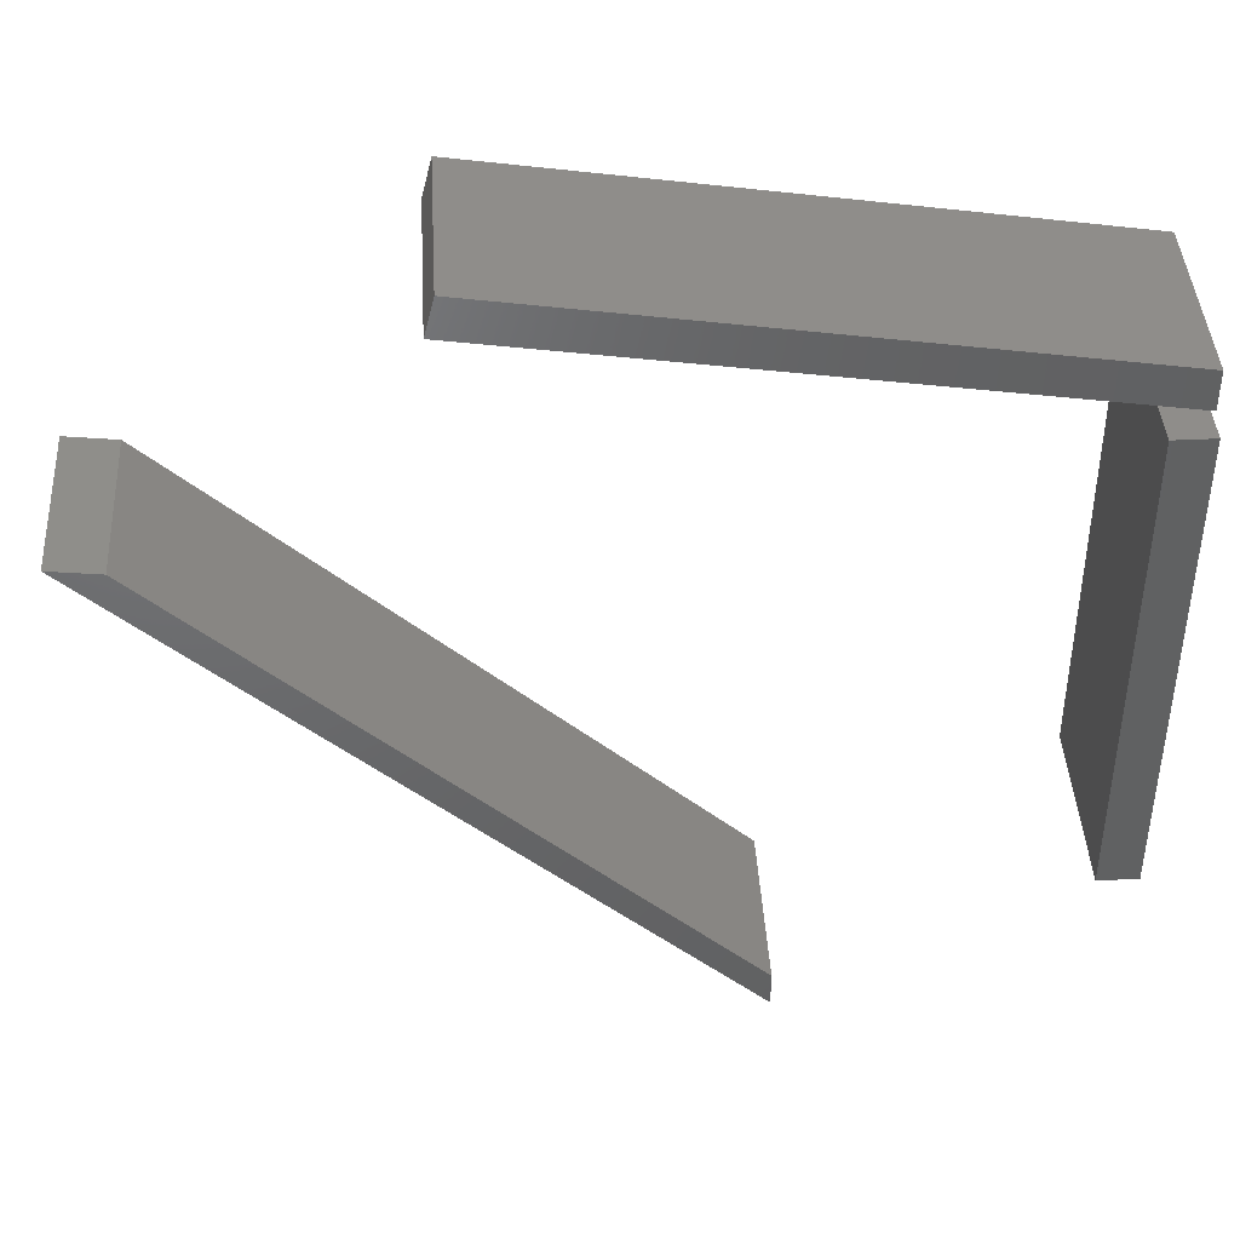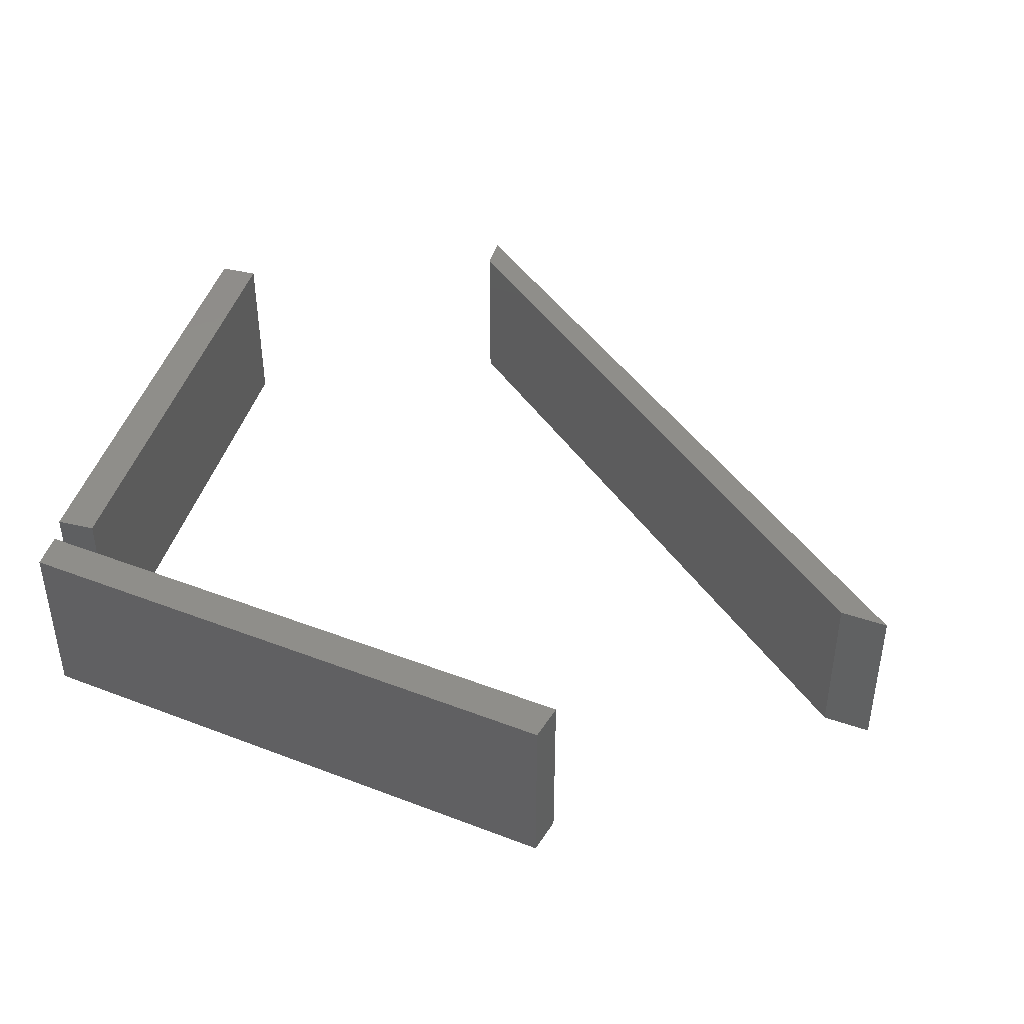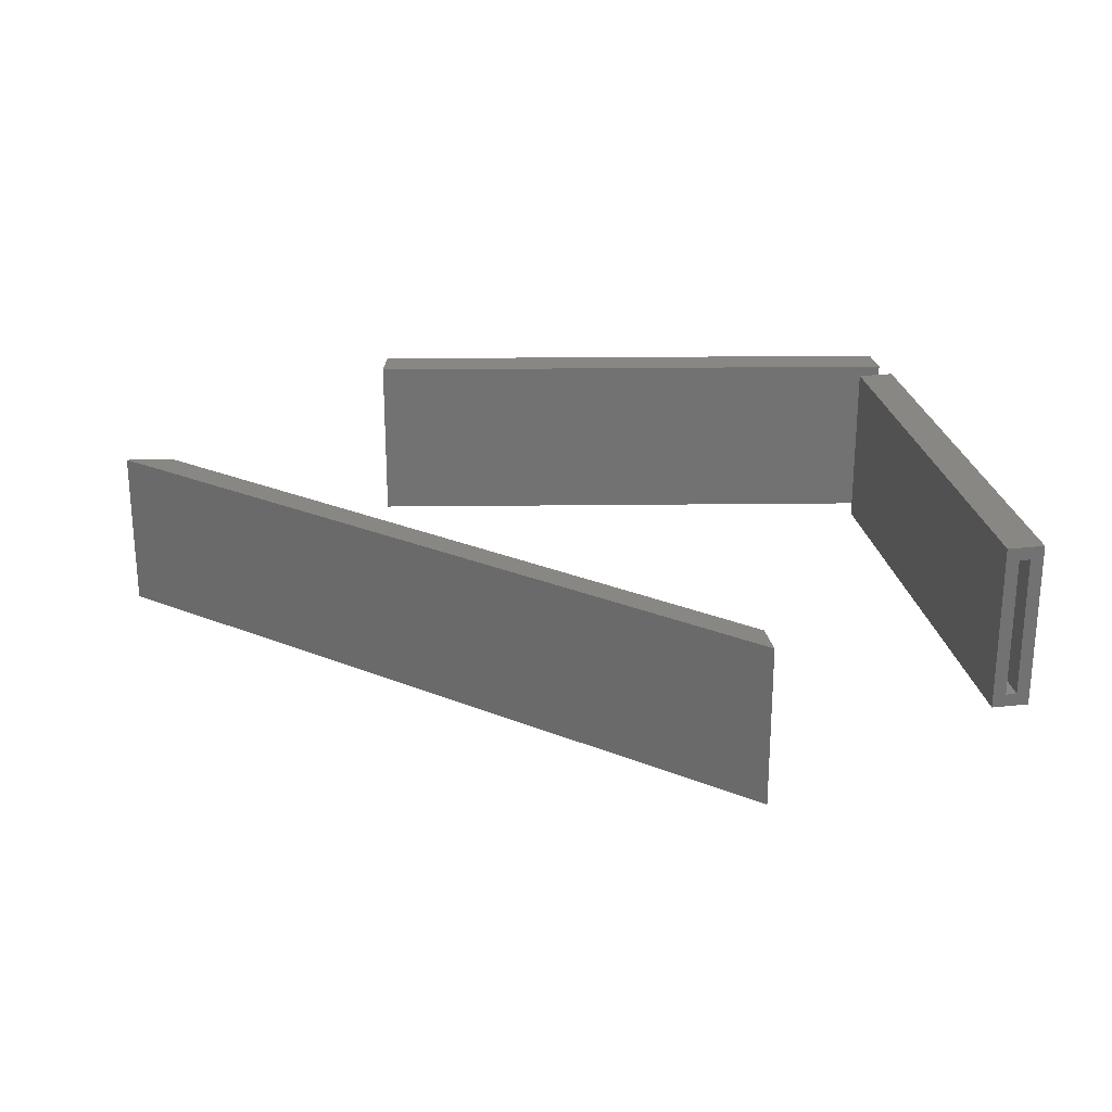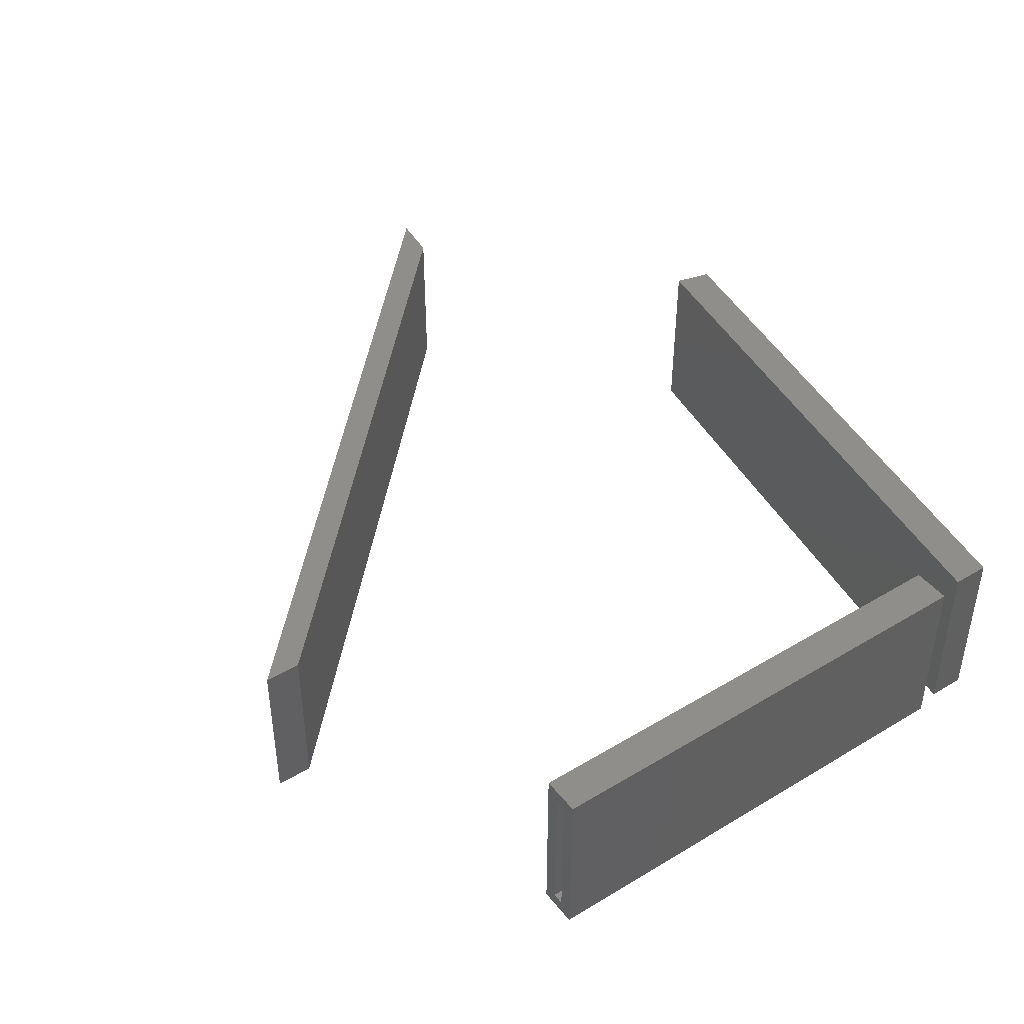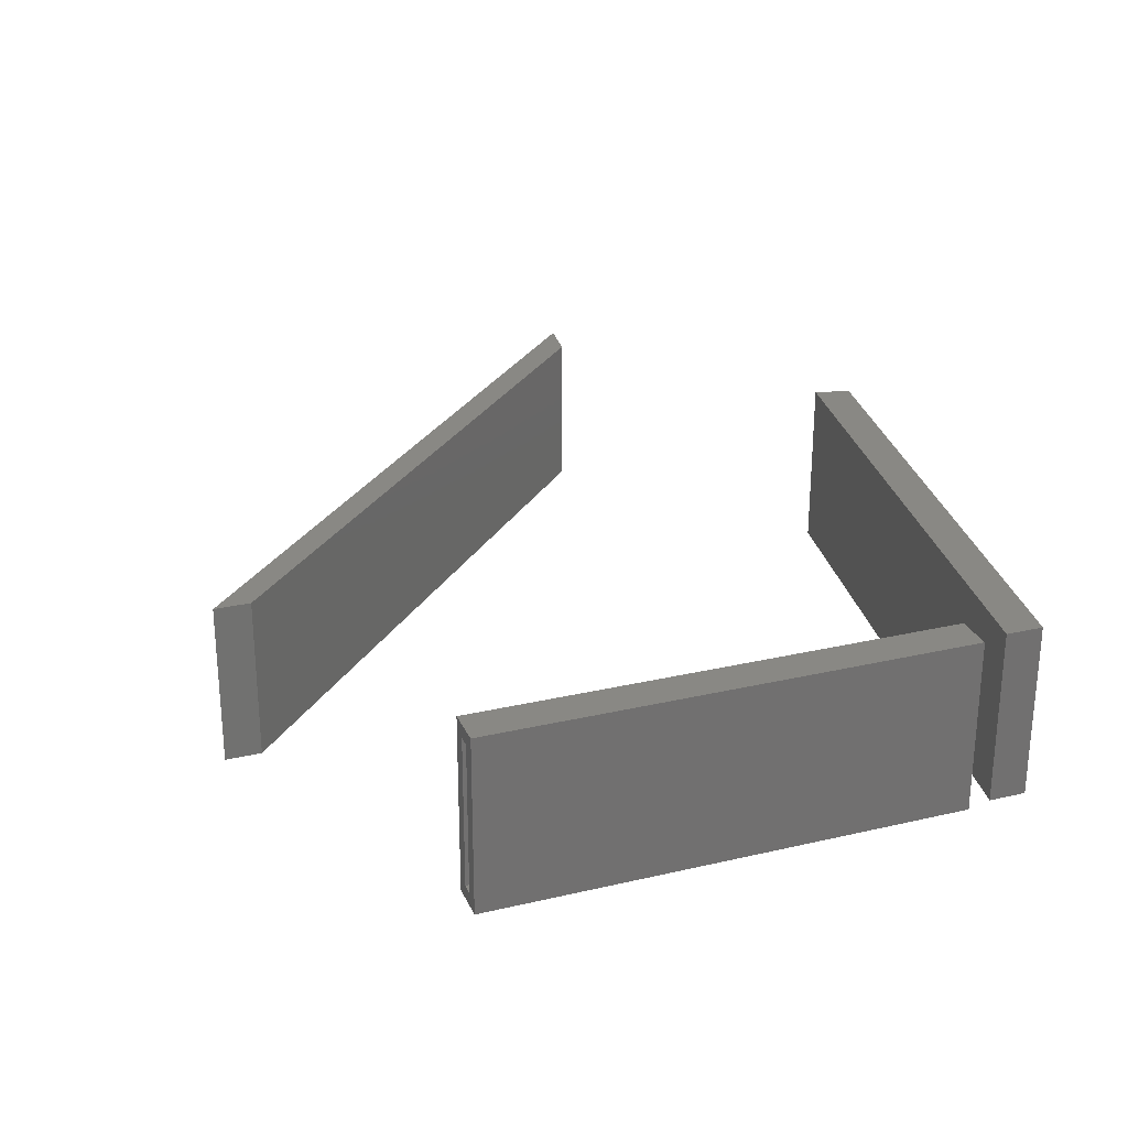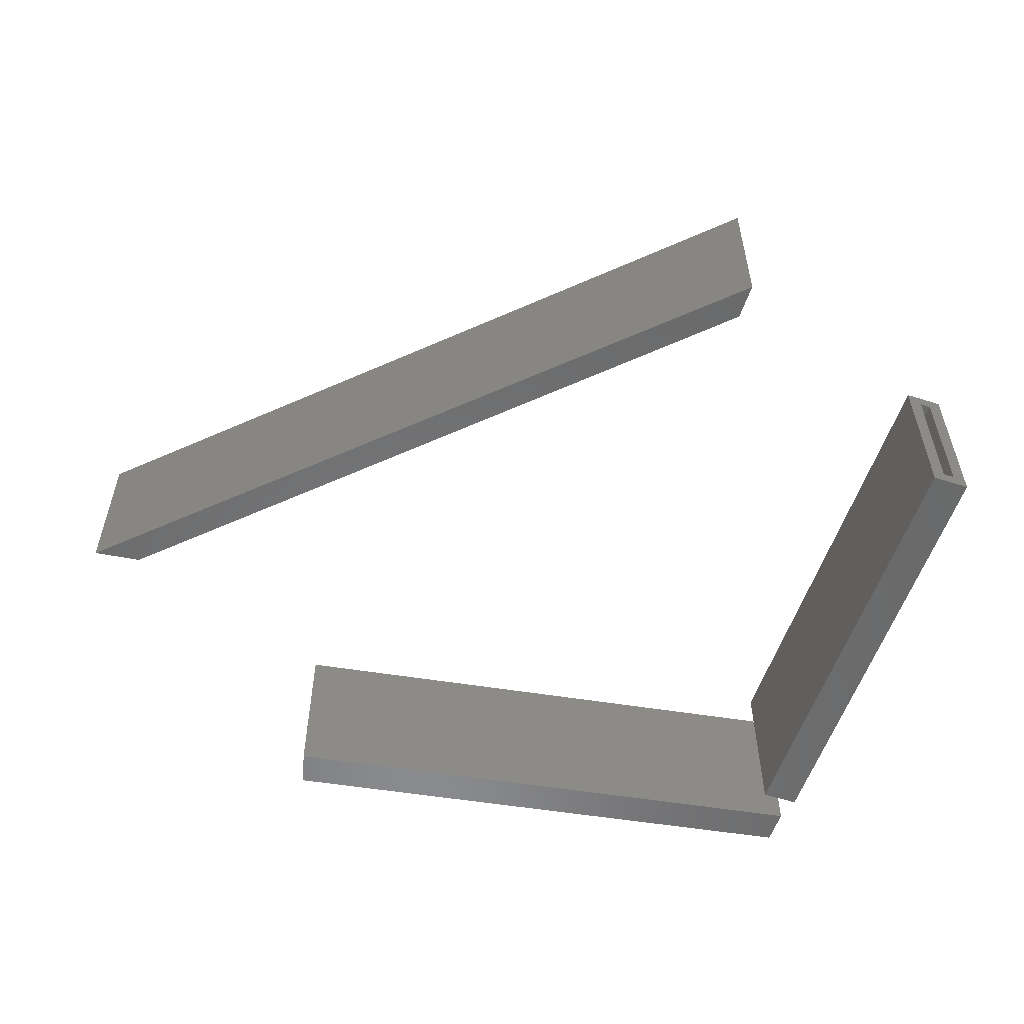
<metadata>
{"format":"stl","ext":"stl","renderer":"f3d","projection":"perspective","resolution":1024,"background":"white","views":[{"elev":42.3,"azim":176.6,"up":"+Z"},{"elev":42.7,"azim":15.6,"up":"+Y"},{"elev":25.4,"azim":170.0,"up":"+Y"},{"elev":43.3,"azim":-125.4,"up":"+Y"},{"elev":26.6,"azim":-110.1,"up":"+Y"},{"elev":-56.2,"azim":161.6,"up":"+Y"}]}
</metadata>
<code>
# stl→obj: 40 verts, 64 faces
v 0.6947 -0.1875 0.3961
v 0.09375 -0.1875 -0.1773
v 0.75 -0.1875 0.403
v 0.09375 -0.1875 -0.2188
v 0.6947 6.749e-17 0.3961
v 0.75 7.094e-17 0.403
v 0.09375 2.301e-18 -0.1773
v 0.09375 3.081e-33 -0.2188
v -0.2212 -0.1953 -0.04688
v -0.25 -0.1797 -0.04688
v -0.2368 -0.1797 -0.04688
v -0.2212 0.007812 -0.04688
v -0.2368 -0.007812 -0.04688
v -0.25 -0.007812 -0.04688
v -0.2656 0.007812 -0.04688
v -0.2656 -0.1953 -0.04688
v -0.2368 -0.1797 0.4922
v -0.2368 -0.007812 0.4922
v -0.25 -0.1797 0.4922
v -0.25 -0.007812 0.4922
v -0.2212 -0.1953 0.5078
v -0.2212 0.007812 0.5078
v -0.2656 0.007812 0.5078
v -0.2656 -0.1953 0.5078
v -0.2578 -0.1953 0.5377
v -0.2578 0.007812 0.5377
v 0.4081 -0.1953 0.6429
v 0.4081 0.007812 0.6429
v 0.3975 0.007812 0.6854
v 0.3975 -0.1953 0.6854
v -0.2578 -0.1953 0.5808
v -0.2578 0.007812 0.5808
v -0.2422 -0.1797 0.556
v 0.3888 -0.1797 0.6556
v -0.2422 -0.007812 0.556
v 0.3888 -0.007812 0.6556
v 0.3858 -0.007812 0.6677
v 0.3858 -0.1797 0.6677
v -0.2422 -0.1797 0.5675
v -0.2422 -0.007812 0.5675
f 1 2 3
f 3 2 4
f 5 6 7
f 7 6 8
f 7 8 2
f 2 8 4
f 1 5 2
f 2 5 7
f 6 5 3
f 3 5 1
f 4 8 3
f 3 8 6
f 9 10 11
f 12 9 11
f 12 11 13
f 12 13 14
f 12 14 15
f 15 14 16
f 16 14 10
f 16 10 9
f 11 17 13
f 13 17 18
f 19 10 20
f 20 10 14
f 14 13 20
f 20 13 18
f 10 19 11
f 11 19 17
f 9 12 21
f 21 12 22
f 22 23 21
f 21 23 24
f 24 23 16
f 16 23 15
f 15 23 12
f 12 23 22
f 16 9 24
f 24 9 21
f 25 26 27
f 27 26 28
f 28 29 27
f 27 29 30
f 30 29 31
f 31 29 32
f 32 26 31
f 31 26 25
f 29 28 32
f 32 28 26
f 30 31 27
f 27 31 25
f 18 17 20
f 20 17 19
f 33 34 35
f 35 34 36
f 36 34 37
f 37 34 38
f 38 39 37
f 37 39 40
f 40 39 35
f 35 39 33
f 37 40 36
f 36 40 35
f 38 34 39
f 39 34 33

</code>
